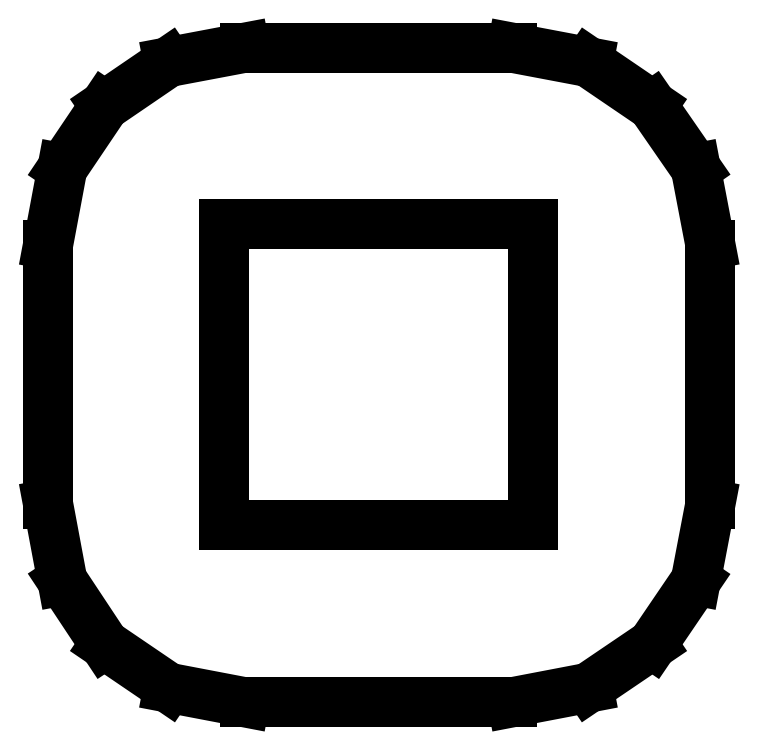
<metadata>
{"format":"dxf","ext":"dxf","renderer":"ezdxf+matplotlib","layout":"modelspace","background":"white","min_lineweight":24,"dpi":150}
</metadata>
<code>
0
SECTION
2
ENTITIES
0
LINE
8
0
10
0.2289
20
0.1582
30
0
11
0.2238
21
0.1846
31
0
0
LINE
8
0
10
0.2238
20
0.1846
30
0
11
0.2089
21
0.2062
31
0
0
LINE
8
0
10
0.2089
20
0.2062
30
0
11
0.1868
21
0.2212
31
0
0
LINE
8
0
10
0.1868
20
0.2212
30
0
11
0.1604
21
0.2262
31
0
0
LINE
8
0
10
0.1604
20
0.2262
30
0
11
0.06798
21
0.2262
31
0
0
LINE
8
0
10
0.06798
20
0.2262
30
0
11
0.04156
21
0.2212
31
0
0
LINE
8
0
10
0.04156
20
0.2212
30
0
11
0.01953
21
0.2062
31
0
0
LINE
8
0
10
0.01953
20
0.2062
30
0
11
0.004937
21
0.1846
31
0
0
LINE
8
0
10
0.004937
20
0.1846
30
0
11
0
21
0.1582
31
0
0
LINE
8
0
10
0
20
0.1582
30
0
11
0
21
0.06847
31
0
0
LINE
8
0
10
0
20
0.06847
30
0
11
0.004937
21
0.04205
31
0
0
LINE
8
0
10
0.004937
20
0.04205
30
0
11
0.01953
21
0.02002
31
0
0
LINE
8
0
10
0.01953
20
0.02002
30
0
11
0.04156
21
0.005046
31
0
0
LINE
8
0
10
0.04156
20
0.005046
30
0
11
0.06798
21
-0
31
0
0
LINE
8
0
10
0.06798
20
-0
30
0
11
0.1604
21
-0
31
0
0
LINE
8
0
10
0.1604
20
-0
30
0
11
0.1868
21
0.005046
31
0
0
LINE
8
0
10
0.1868
20
0.005046
30
0
11
0.2089
21
0.02002
31
0
0
LINE
8
0
10
0.2089
20
0.02002
30
0
11
0.2238
21
0.04205
31
0
0
LINE
8
0
10
0.2238
20
0.04205
30
0
11
0.2289
21
0.06847
31
0
0
LINE
8
0
10
0.2289
20
0.06847
30
0
11
0.2289
21
0.1582
31
0
0
LINE
8
0
10
0.06087
20
0.06131
30
0
11
0.06087
21
0.1653
31
0
0
LINE
8
0
10
0.06087
20
0.1653
30
0
11
0.1675
21
0.1653
31
0
0
LINE
8
0
10
0.1675
20
0.1653
30
0
11
0.1675
21
0.06131
31
0
0
LINE
8
0
10
0.1675
20
0.06131
30
0
11
0.06087
21
0.06131
31
0
0
ENDSEC
0
EOF

</code>
